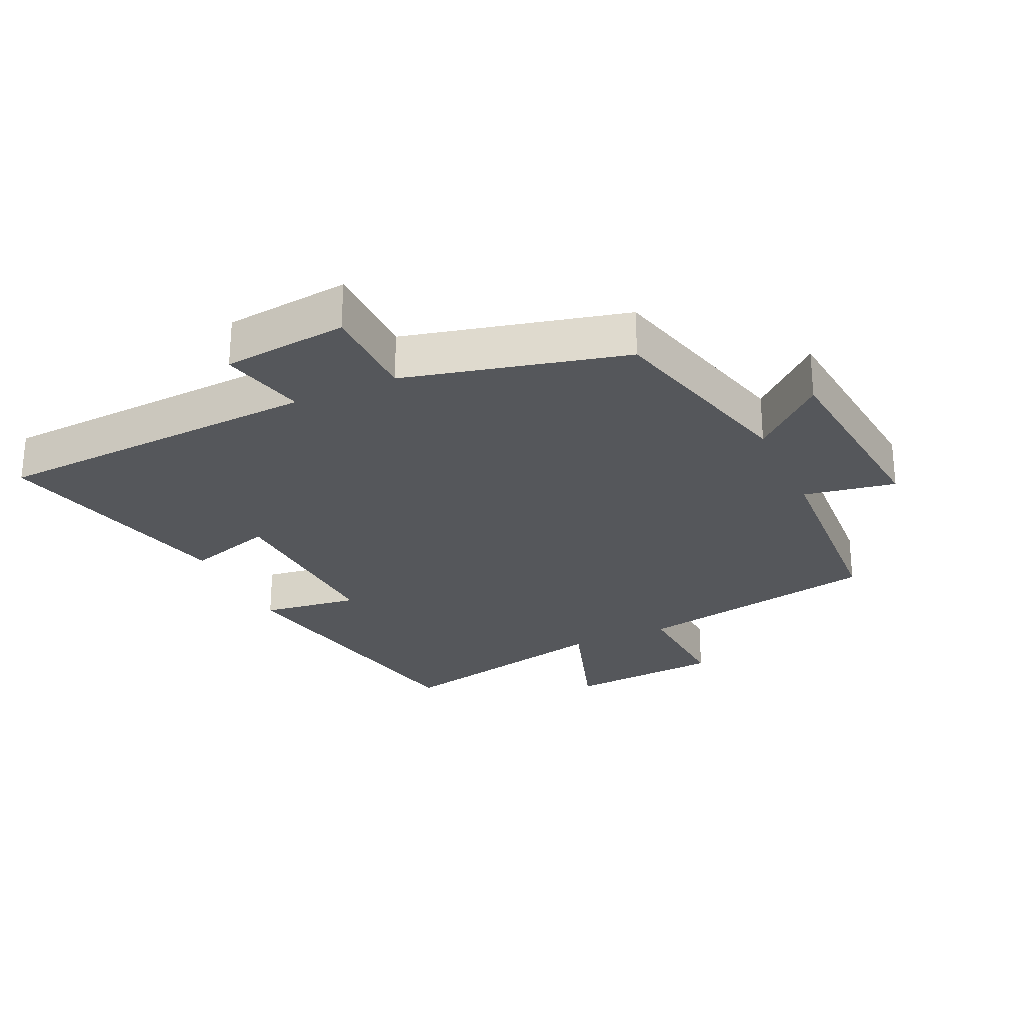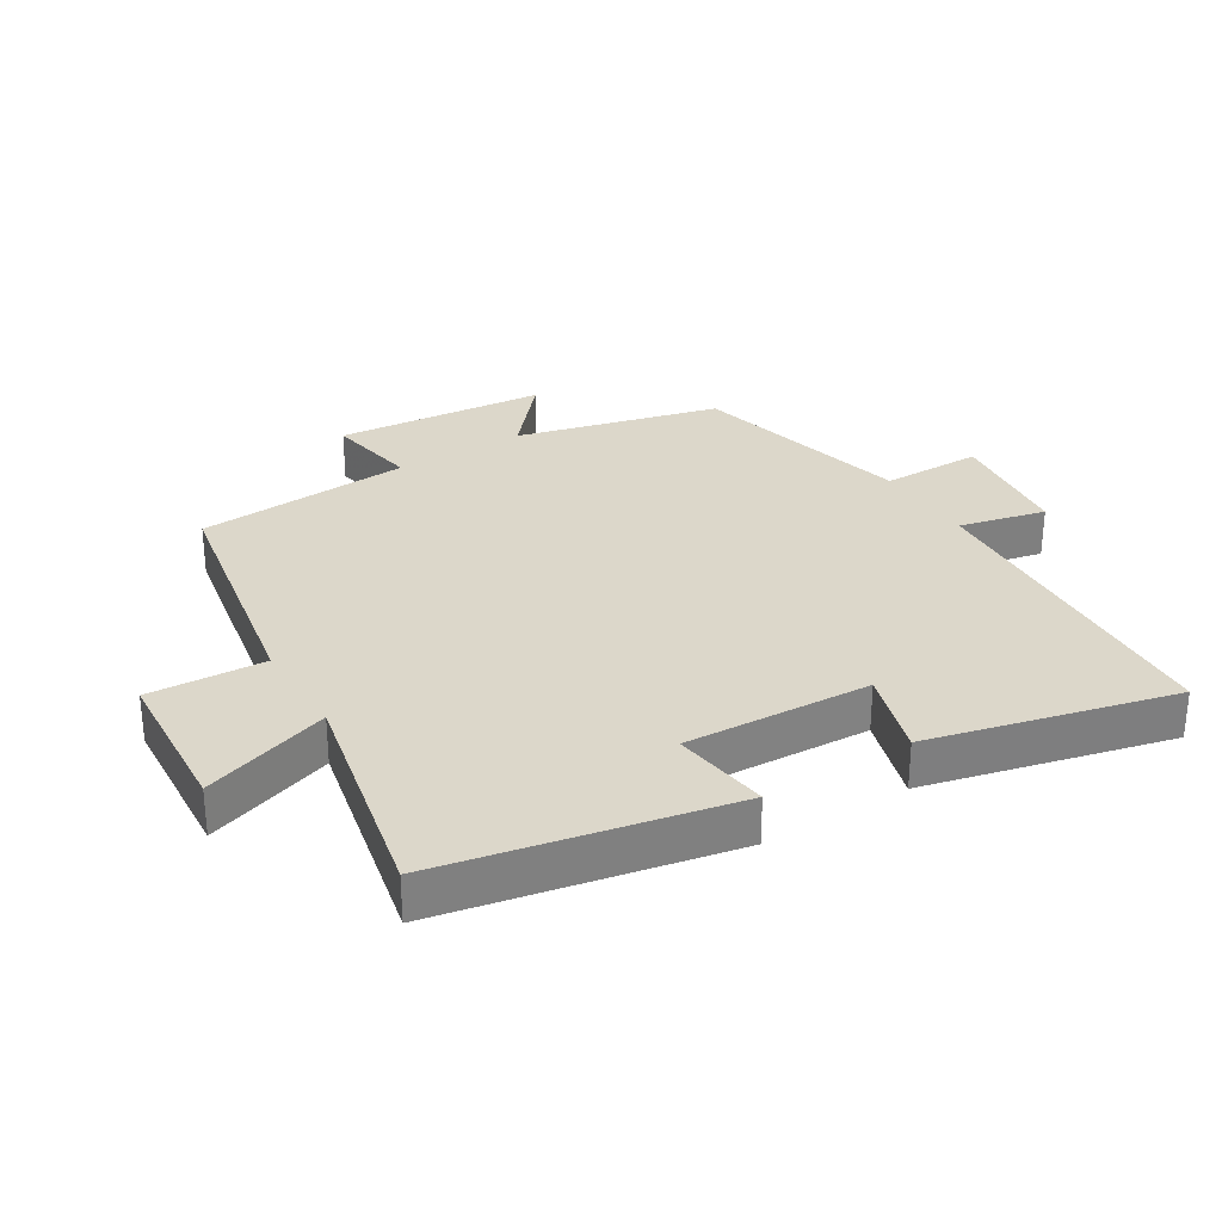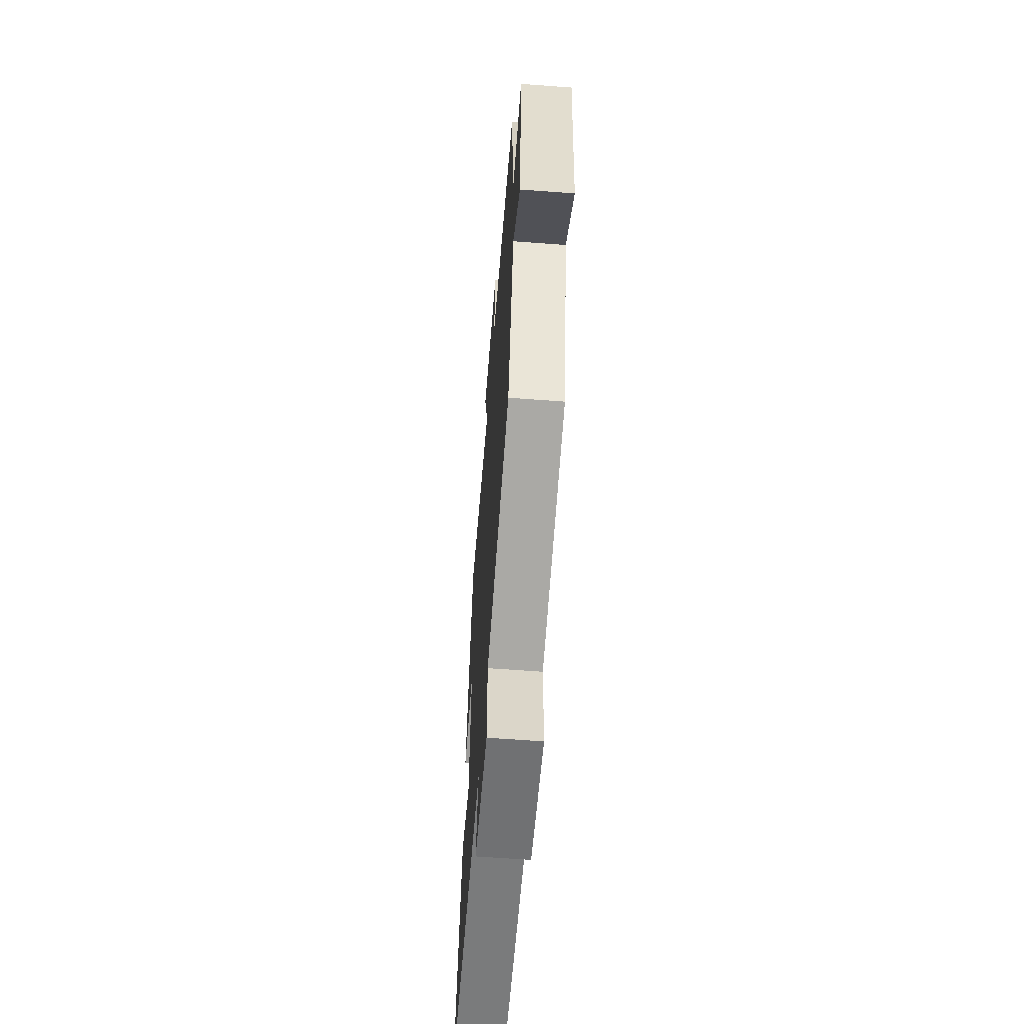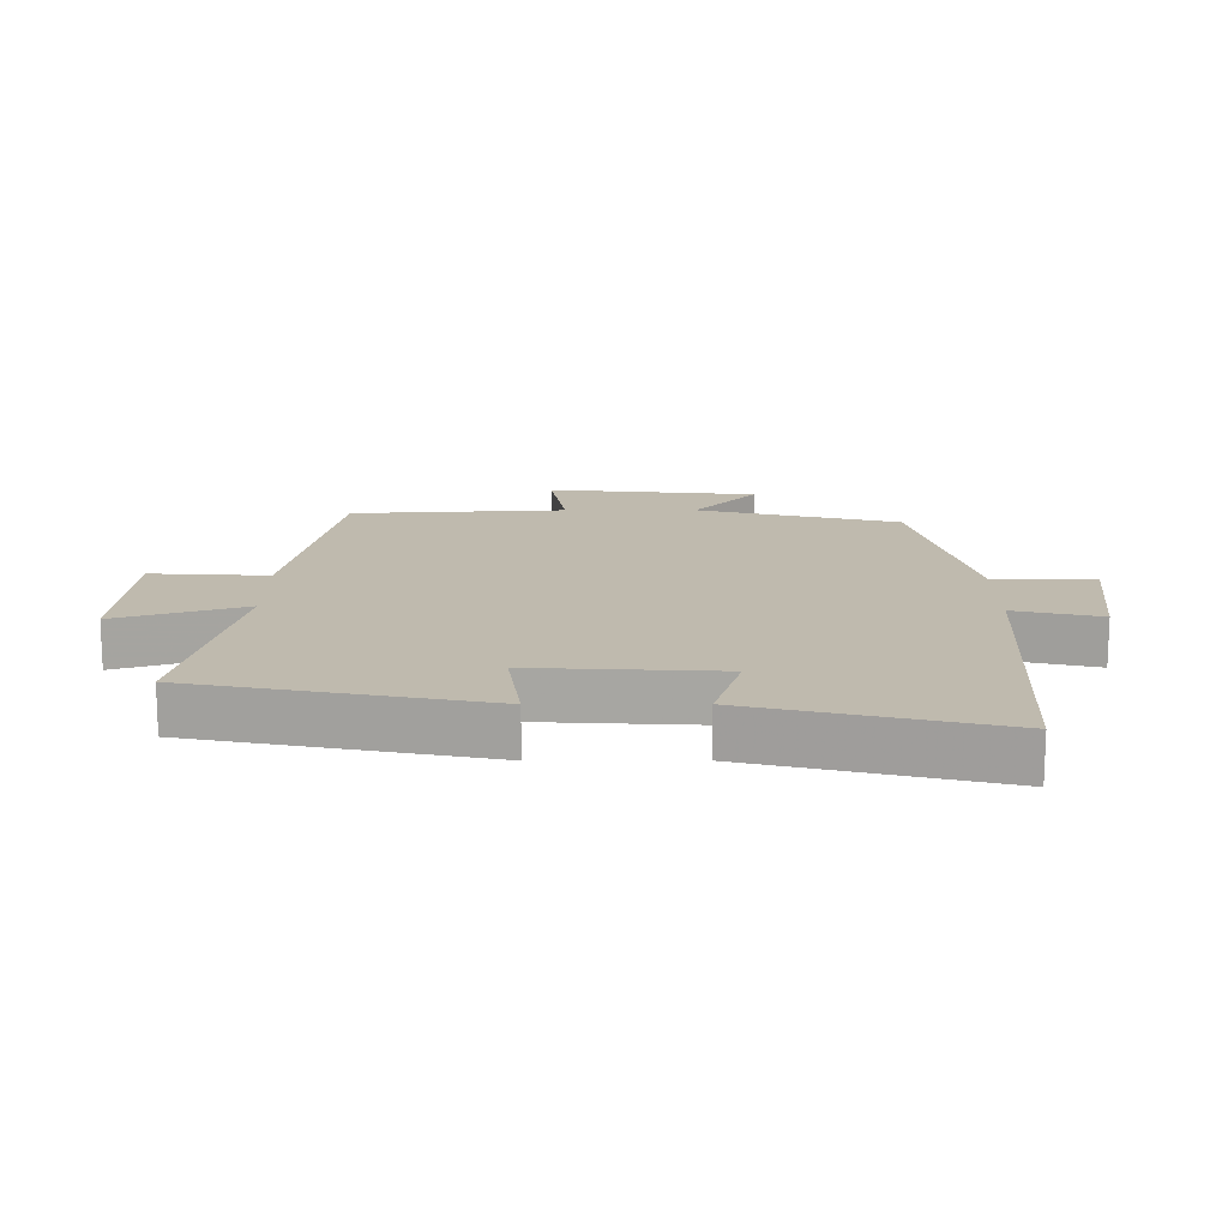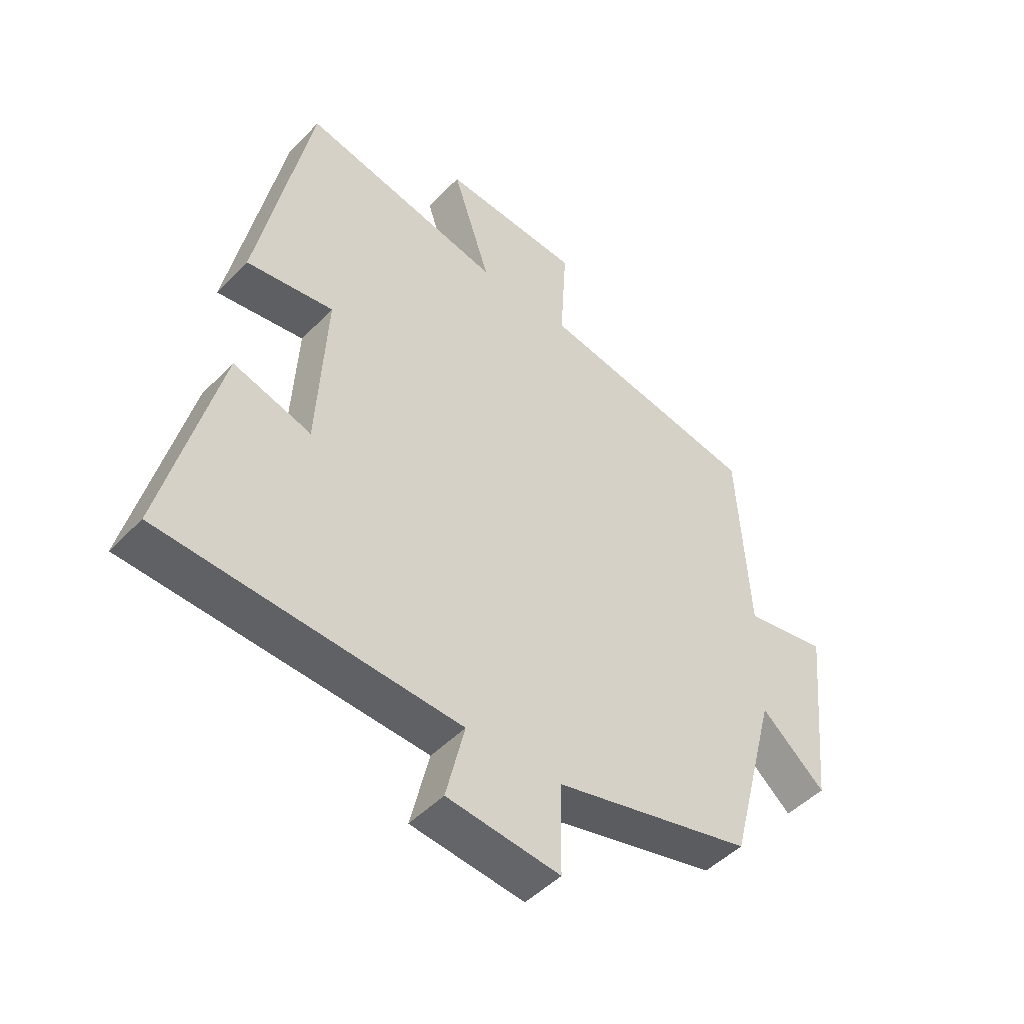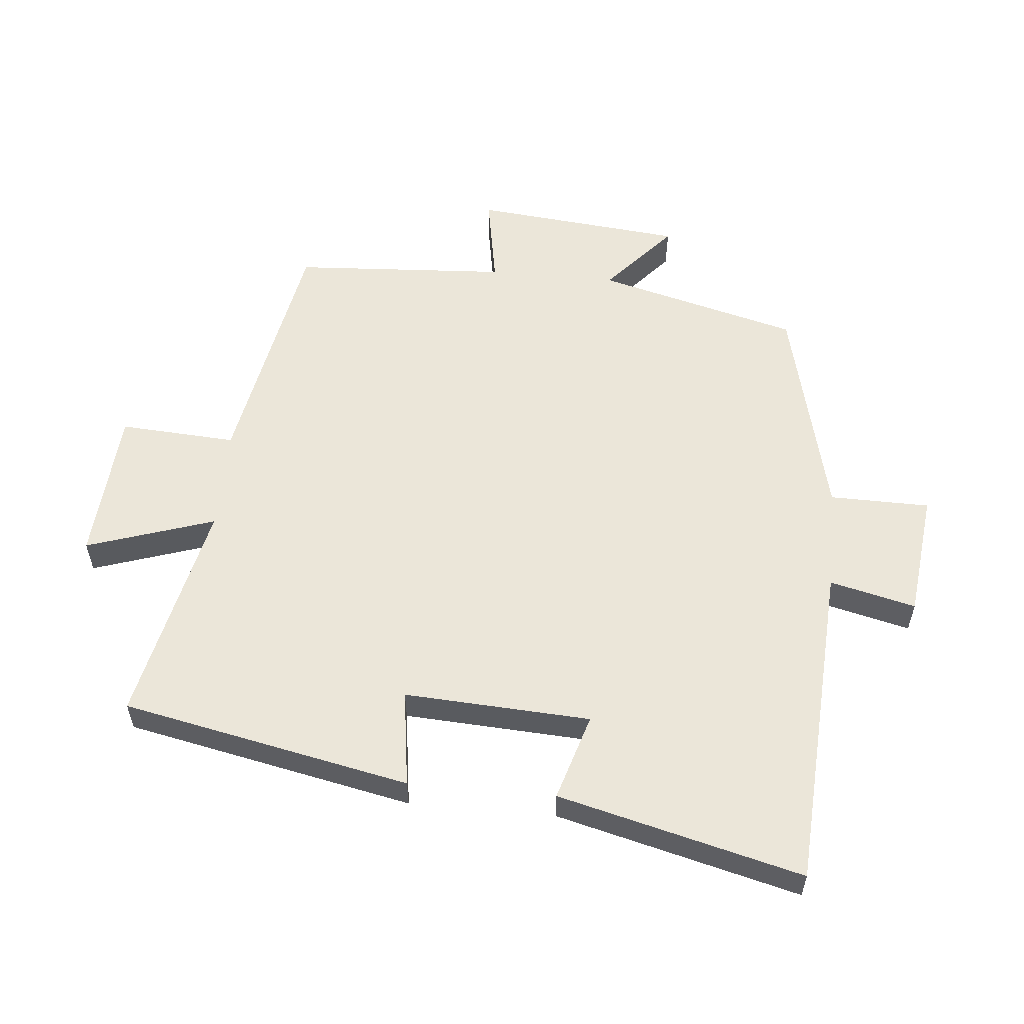
<metadata>
{"format":"obj","ext":"obj","renderer":"f3d","projection":"perspective","resolution":1024,"background":"white","views":[{"elev":-26.7,"azim":-155.3,"up":"+Y"},{"elev":30.4,"azim":58.1,"up":"+Y"},{"elev":-61.6,"azim":-94.4,"up":"+Z"},{"elev":15.5,"azim":89.9,"up":"+Y"},{"elev":-47.9,"azim":138.8,"up":"+Z"},{"elev":56.9,"azim":95.3,"up":"+Y"}]}
</metadata>
<code>
v 0.409 0.07 0.577
v 0.5 0.07 0.132
v 0.35 0.07 0.153
v 0.366 0.07 -0.135
v 0.5 0.07 -0.094
v 0.595 0.07 -0.471
v 0.086 0.07 -0.5
v 0.118 0.07 -0.633
v -0.076 0.07 -0.655
v -0.078 0.07 -0.5
v -0.419 0.07 -0.417
v -0.5 0.07 -0.106
v -0.61 0.07 -0.203
v -0.642 0.07 0.121
v -0.5 0.07 0.096
v -0.48 0.07 0.428
v -0.1 0.07 0.5
v -0.111 0.07 0.68
v 0.127 0.07 0.698
v 0.062 0.07 0.5
v 0.409 0 0.577
v 0.5 0 0.132
v 0.35 0 0.153
v 0.366 0 -0.135
v 0.5 0 -0.094
v 0.595 0 -0.471
v 0.086 0 -0.5
v 0.118 0 -0.633
v -0.076 0 -0.655
v -0.078 0 -0.5
v -0.419 0 -0.417
v -0.5 0 -0.106
v -0.61 0 -0.203
v -0.642 0 0.121
v -0.5 0 0.096
v -0.48 0 0.428
v -0.1 0 0.5
v -0.111 0 0.68
v 0.127 0 0.698
v 0.062 0 0.5
f 17 18 19 20
f 15 16 17 20
f 15 20 1
f 12 13 14 15
f 10 11 12 15
f 10 15 1
f 7 8 9 10
f 4 5 6 7
f 3 4 7 10
f 1 2 3
f 1 3 10
f 40 39 38 37
f 40 37 36 35
f 21 40 35
f 35 34 33 32
f 35 32 31 30
f 21 35 30
f 30 29 28 27
f 27 26 25 24
f 30 27 24 23
f 23 22 21
f 30 23 21
f 1 21 22 2
f 2 22 23 3
f 3 23 24 4
f 4 24 25 5
f 5 25 26 6
f 6 26 27 7
f 7 27 28 8
f 8 28 29 9
f 9 29 30 10
f 10 30 31 11
f 11 31 32 12
f 12 32 33 13
f 13 33 34 14
f 14 34 35 15
f 15 35 36 16
f 16 36 37 17
f 17 37 38 18
f 18 38 39 19
f 19 39 40 20
f 20 40 21 1

</code>
